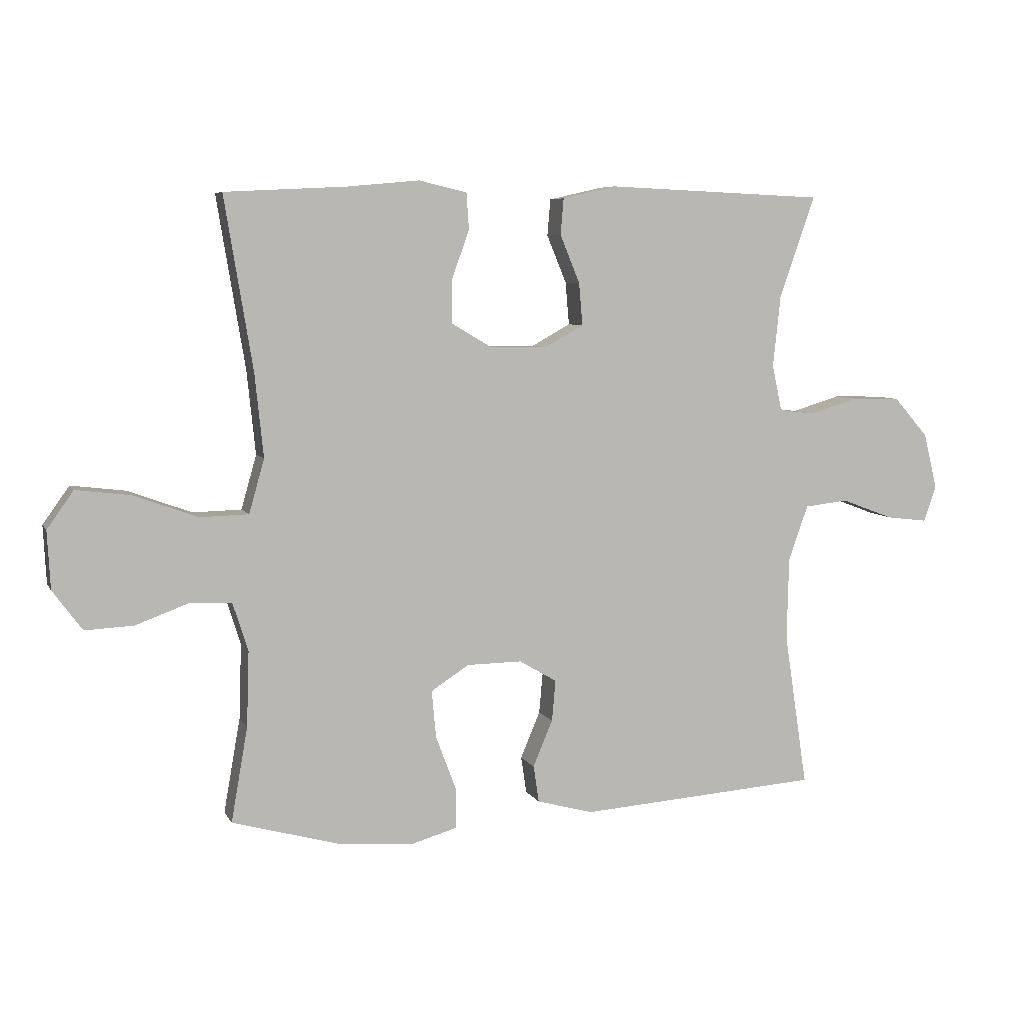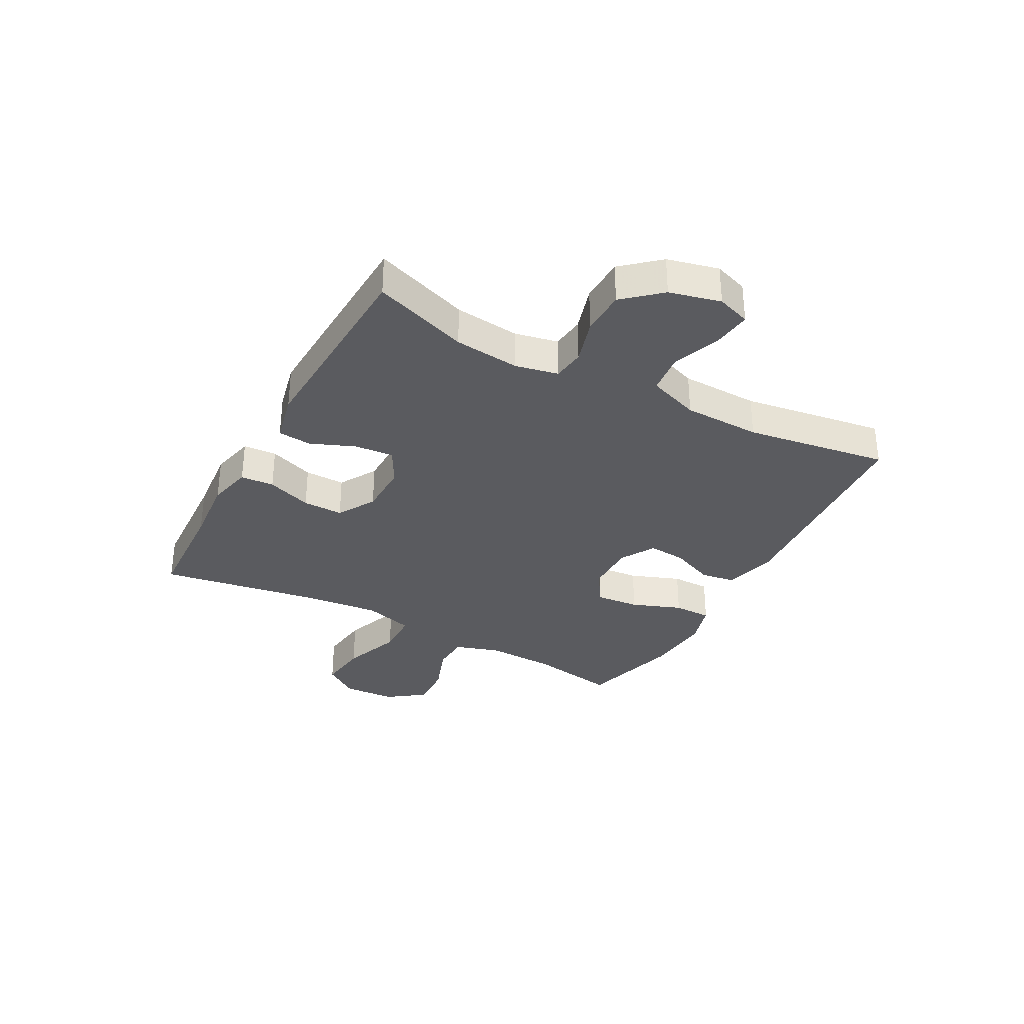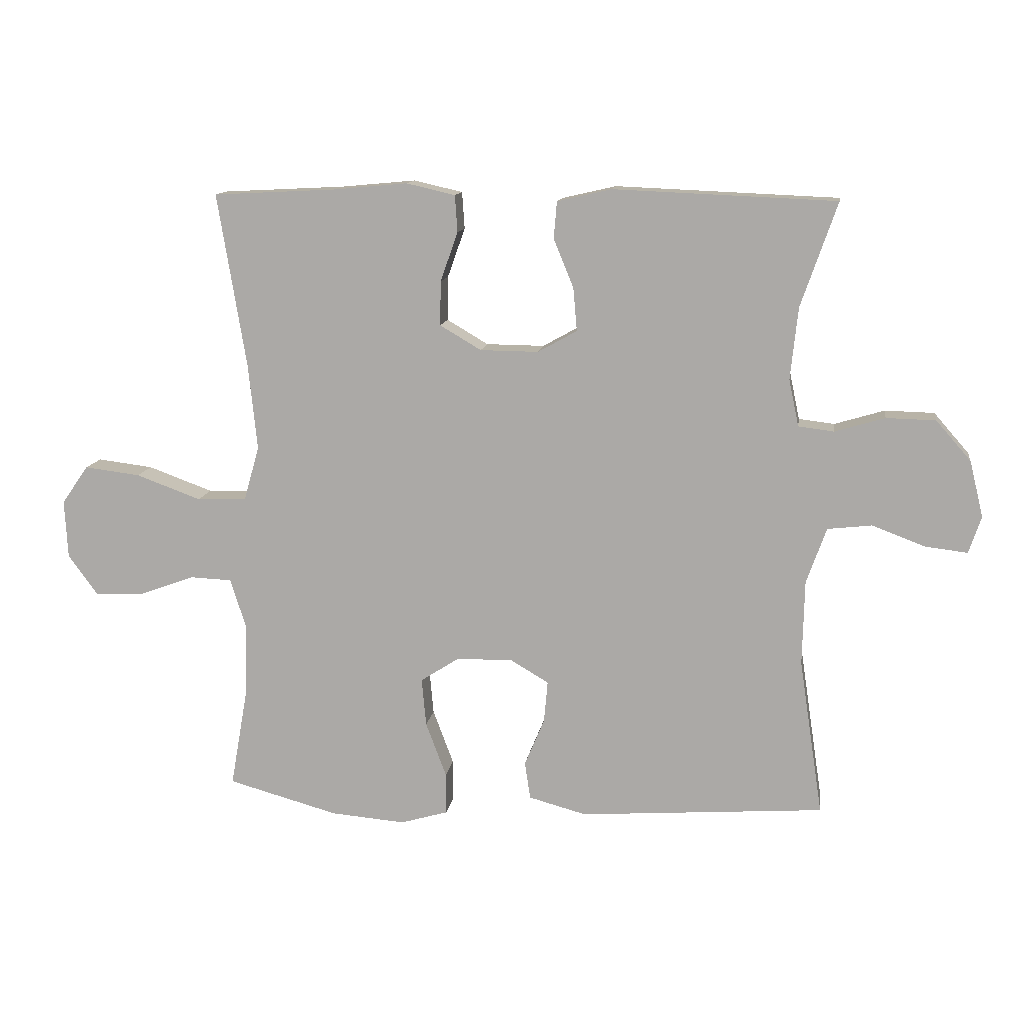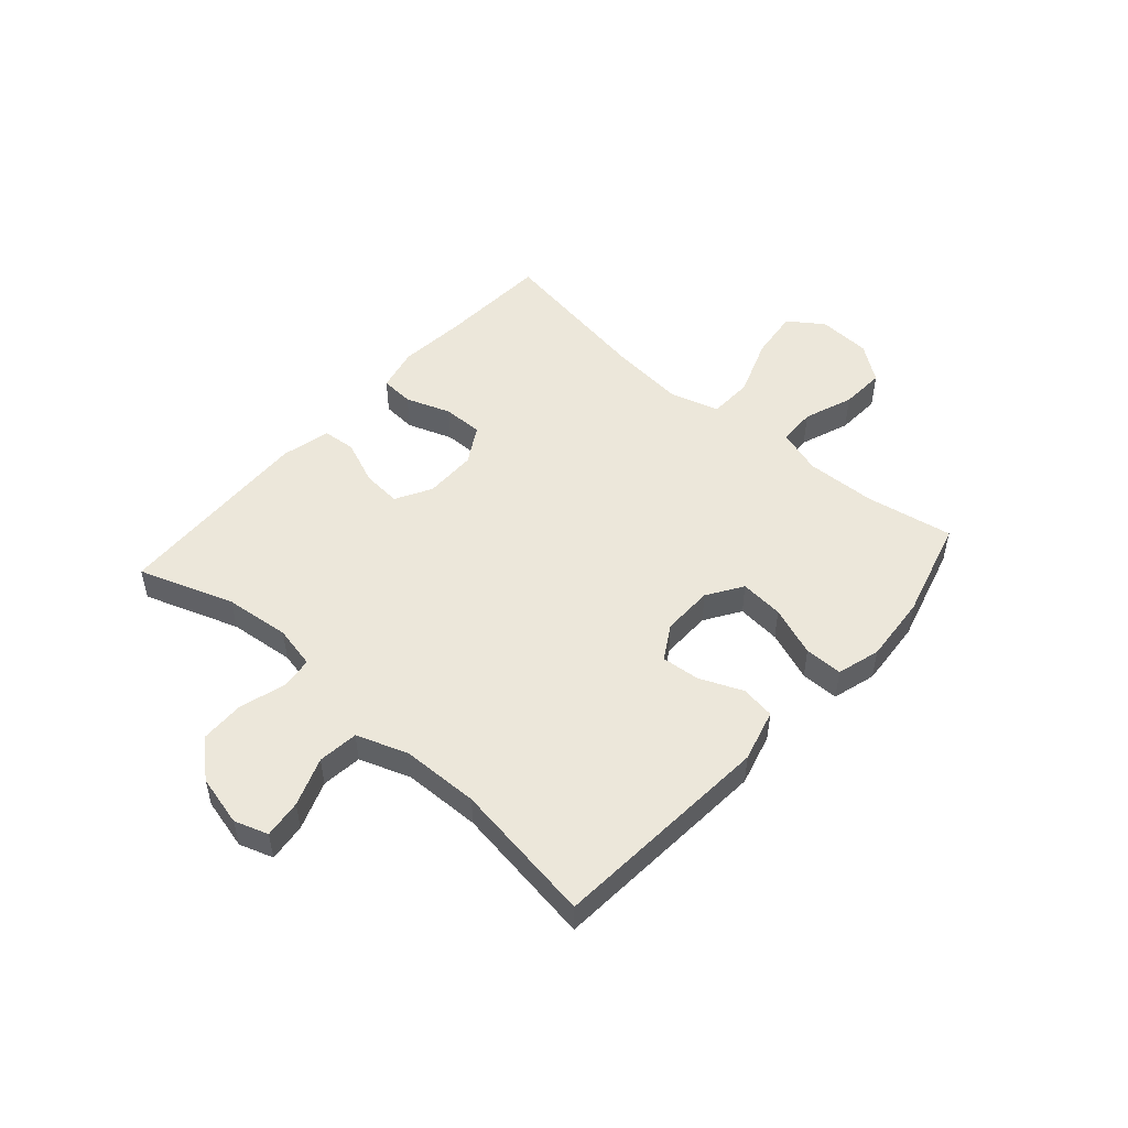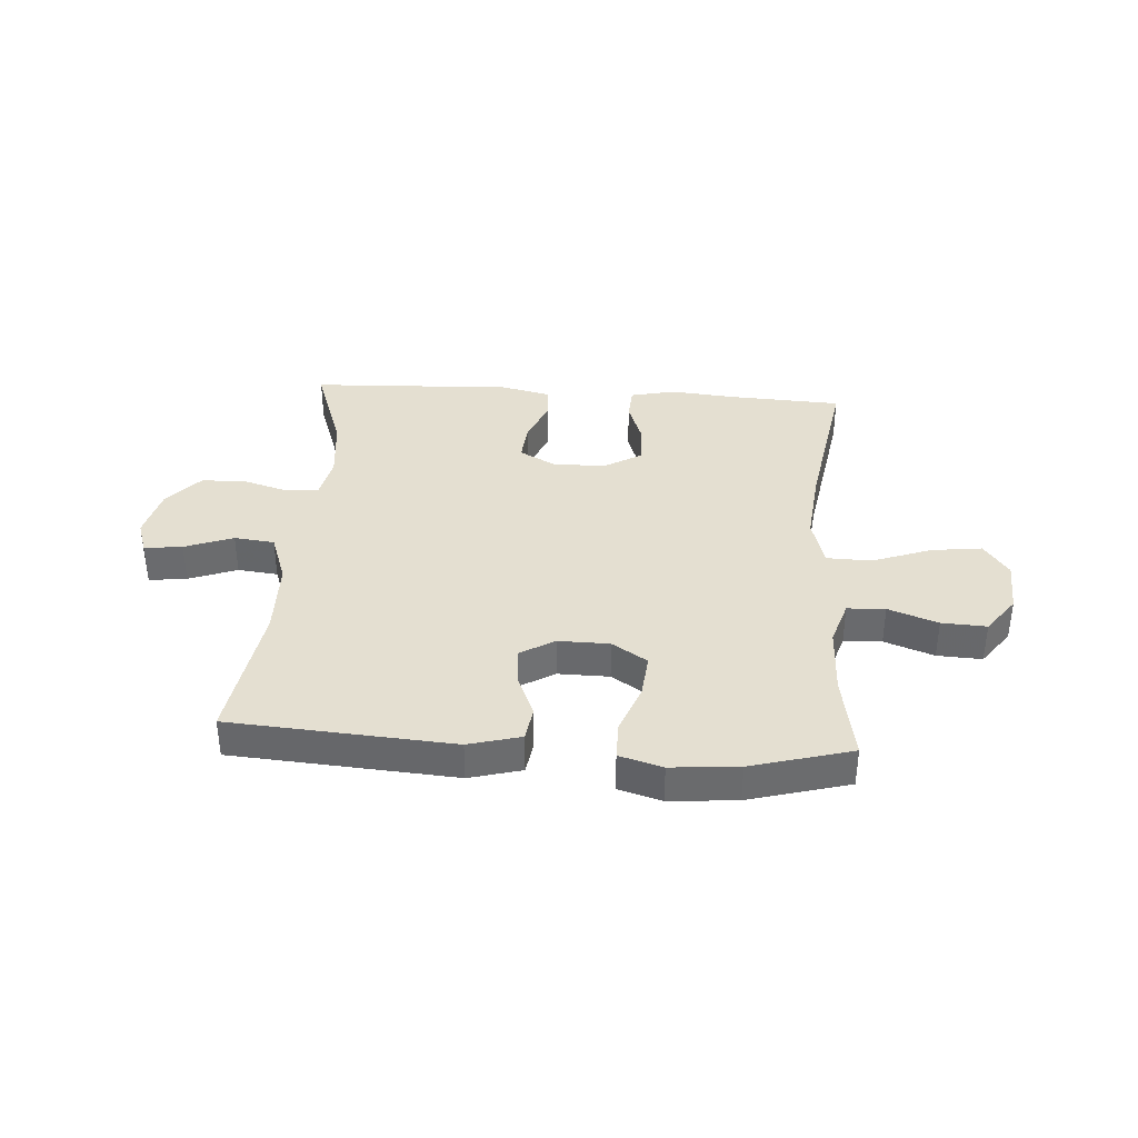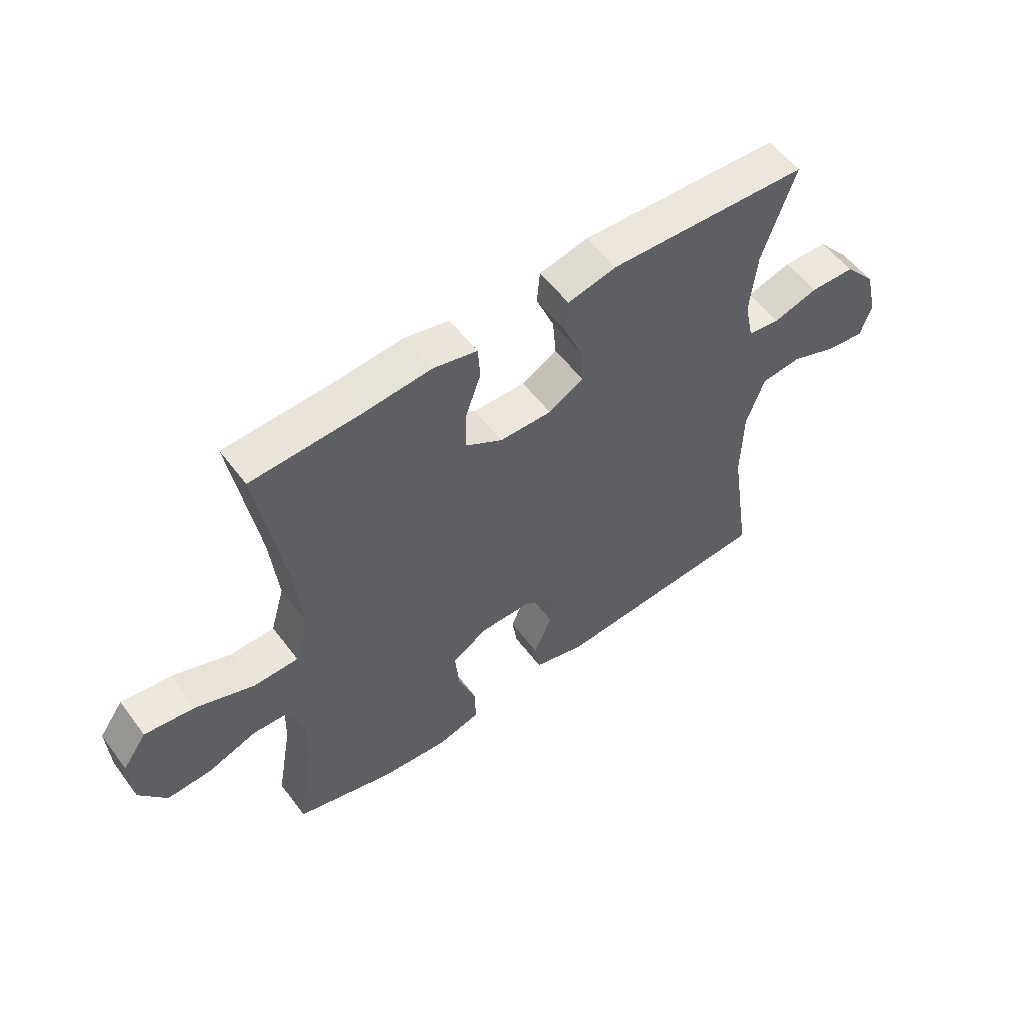
<metadata>
{"format":"obj","ext":"obj","renderer":"f3d","projection":"perspective","resolution":1024,"background":"white","views":[{"elev":6.5,"azim":-17.0,"up":"+Z"},{"elev":-33.1,"azim":61.6,"up":"+Y"},{"elev":12.4,"azim":8.2,"up":"+Z"},{"elev":50.5,"azim":131.5,"up":"+Y"},{"elev":36.8,"azim":-176.1,"up":"+Y"},{"elev":55.3,"azim":-36.3,"up":"+Z"}]}
</metadata>
<code>
v 0.5 0.07 -0.5
v 0.108 0.07 -0.528
v 0.016 0.07 -0.503
v 0.007 0.07 -0.443
v 0.039 0.07 -0.367
v 0.045 0.07 -0.3
v -0.016 0.07 -0.264
v -0.106 0.07 -0.265
v -0.168 0.07 -0.305
v -0.161 0.07 -0.382
v -0.128 0.07 -0.47
v -0.128 0.07 -0.537
v -0.204 0.07 -0.559
v -0.323 0.07 -0.549
v -0.5 0.07 -0.5
v -0.473 0.07 -0.346
v -0.469 0.07 -0.223
v -0.494 0.07 -0.144
v -0.561 0.07 -0.141
v -0.648 0.07 -0.173
v -0.727 0.07 -0.177
v -0.775 0.07 -0.112
v -0.78 0.07 -0.018
v -0.737 0.07 0.043
v -0.648 0.07 0.032
v -0.544 0.07 -0.006
v -0.465 0.07 -0.004
v -0.44 0.07 0.084
v -0.454 0.07 0.22
v -0.5 0.07 0.5
v -0.304 0.07 0.51
v -0.185 0.07 0.521
v -0.107 0.07 0.503
v -0.103 0.07 0.444
v -0.131 0.07 0.365
v -0.132 0.07 0.294
v -0.066 0.07 0.255
v 0.027 0.07 0.254
v 0.09 0.07 0.289
v 0.084 0.07 0.358
v 0.052 0.07 0.436
v 0.057 0.07 0.495
v 0.144 0.07 0.515
v 0.5 0.07 0.5
v 0.442 0.07 0.333
v 0.43 0.07 0.218
v 0.446 0.07 0.143
v 0.503 0.07 0.136
v 0.583 0.07 0.16
v 0.662 0.07 0.158
v 0.718 0.07 0.094
v 0.74 0.07 0.004
v 0.72 0.07 -0.055
v 0.653 0.07 -0.047
v 0.568 0.07 -0.015
v 0.497 0.07 -0.023
v 0.465 0.07 -0.113
v 0.462 0.07 -0.249
v 0.5 0 -0.5
v 0.108 0 -0.528
v 0.016 0 -0.503
v 0.007 0 -0.443
v 0.039 0 -0.367
v 0.045 0 -0.3
v -0.016 0 -0.264
v -0.106 0 -0.265
v -0.168 0 -0.305
v -0.161 0 -0.382
v -0.128 0 -0.47
v -0.128 0 -0.537
v -0.204 0 -0.559
v -0.323 0 -0.549
v -0.5 0 -0.5
v -0.473 0 -0.346
v -0.469 0 -0.223
v -0.494 0 -0.144
v -0.561 0 -0.141
v -0.648 0 -0.173
v -0.727 0 -0.177
v -0.775 0 -0.112
v -0.78 0 -0.018
v -0.737 0 0.043
v -0.648 0 0.032
v -0.544 0 -0.006
v -0.465 0 -0.004
v -0.44 0 0.084
v -0.454 0 0.22
v -0.5 0 0.5
v -0.304 0 0.51
v -0.185 0 0.521
v -0.107 0 0.503
v -0.103 0 0.444
v -0.131 0 0.365
v -0.132 0 0.294
v -0.066 0 0.255
v 0.027 0 0.254
v 0.09 0 0.289
v 0.084 0 0.358
v 0.052 0 0.436
v 0.057 0 0.495
v 0.144 0 0.515
v 0.5 0 0.5
v 0.442 0 0.333
v 0.43 0 0.218
v 0.446 0 0.143
v 0.503 0 0.136
v 0.583 0 0.16
v 0.662 0 0.158
v 0.718 0 0.094
v 0.74 0 0.004
v 0.72 0 -0.055
v 0.653 0 -0.047
v 0.568 0 -0.015
v 0.497 0 -0.023
v 0.465 0 -0.113
v 0.462 0 -0.249
f 53 54 55
f 52 53 55
f 51 52 55
f 50 51 55
f 49 50 55
f 48 49 55
f 47 48 55 56
f 43 44 45
f 42 43 45
f 41 42 45
f 40 41 45
f 39 40 45 46
f 38 39 46 47
f 33 34 35
f 32 33 35
f 31 32 35
f 31 35 36
f 30 31 36
f 29 30 36
f 28 29 36 37
f 24 25 26
f 23 24 26
f 22 23 26
f 21 22 26
f 20 21 26
f 19 20 26
f 18 19 26 27
f 47 56 57
f 38 47 57
f 37 38 57
f 28 37 57
f 27 28 57
f 18 27 57
f 17 18 57
f 14 15 16
f 13 14 16
f 12 13 16
f 11 12 16
f 10 11 16
f 3 4 5
f 2 3 5
f 1 2 5
f 58 1 5
f 58 5 6
f 57 58 6 7
f 17 57 7 8
f 9 10 16 17
f 8 9 17
f 113 112 111
f 113 111 110
f 113 110 109
f 113 109 108
f 113 108 107
f 113 107 106
f 114 113 106 105
f 103 102 101
f 103 101 100
f 103 100 99
f 103 99 98
f 104 103 98 97
f 105 104 97 96
f 93 92 91
f 93 91 90
f 93 90 89
f 94 93 89
f 94 89 88
f 94 88 87
f 95 94 87 86
f 84 83 82
f 84 82 81
f 84 81 80
f 84 80 79
f 84 79 78
f 84 78 77
f 85 84 77 76
f 115 114 105
f 115 105 96
f 115 96 95
f 115 95 86
f 115 86 85
f 115 85 76
f 115 76 75
f 74 73 72
f 74 72 71
f 74 71 70
f 74 70 69
f 74 69 68
f 63 62 61
f 63 61 60
f 63 60 59
f 63 59 116
f 64 63 116
f 65 64 116 115
f 66 65 115 75
f 75 74 68 67
f 75 67 66
f 1 59 60 2
f 2 60 61 3
f 3 61 62 4
f 4 62 63 5
f 5 63 64 6
f 6 64 65 7
f 7 65 66 8
f 8 66 67 9
f 9 67 68 10
f 10 68 69 11
f 11 69 70 12
f 12 70 71 13
f 13 71 72 14
f 14 72 73 15
f 15 73 74 16
f 16 74 75 17
f 17 75 76 18
f 18 76 77 19
f 19 77 78 20
f 20 78 79 21
f 21 79 80 22
f 22 80 81 23
f 23 81 82 24
f 24 82 83 25
f 25 83 84 26
f 26 84 85 27
f 27 85 86 28
f 28 86 87 29
f 29 87 88 30
f 30 88 89 31
f 31 89 90 32
f 32 90 91 33
f 33 91 92 34
f 34 92 93 35
f 35 93 94 36
f 36 94 95 37
f 37 95 96 38
f 38 96 97 39
f 39 97 98 40
f 40 98 99 41
f 41 99 100 42
f 42 100 101 43
f 43 101 102 44
f 44 102 103 45
f 45 103 104 46
f 46 104 105 47
f 47 105 106 48
f 48 106 107 49
f 49 107 108 50
f 50 108 109 51
f 51 109 110 52
f 52 110 111 53
f 53 111 112 54
f 54 112 113 55
f 55 113 114 56
f 56 114 115 57
f 57 115 116 58
f 58 116 59 1

</code>
